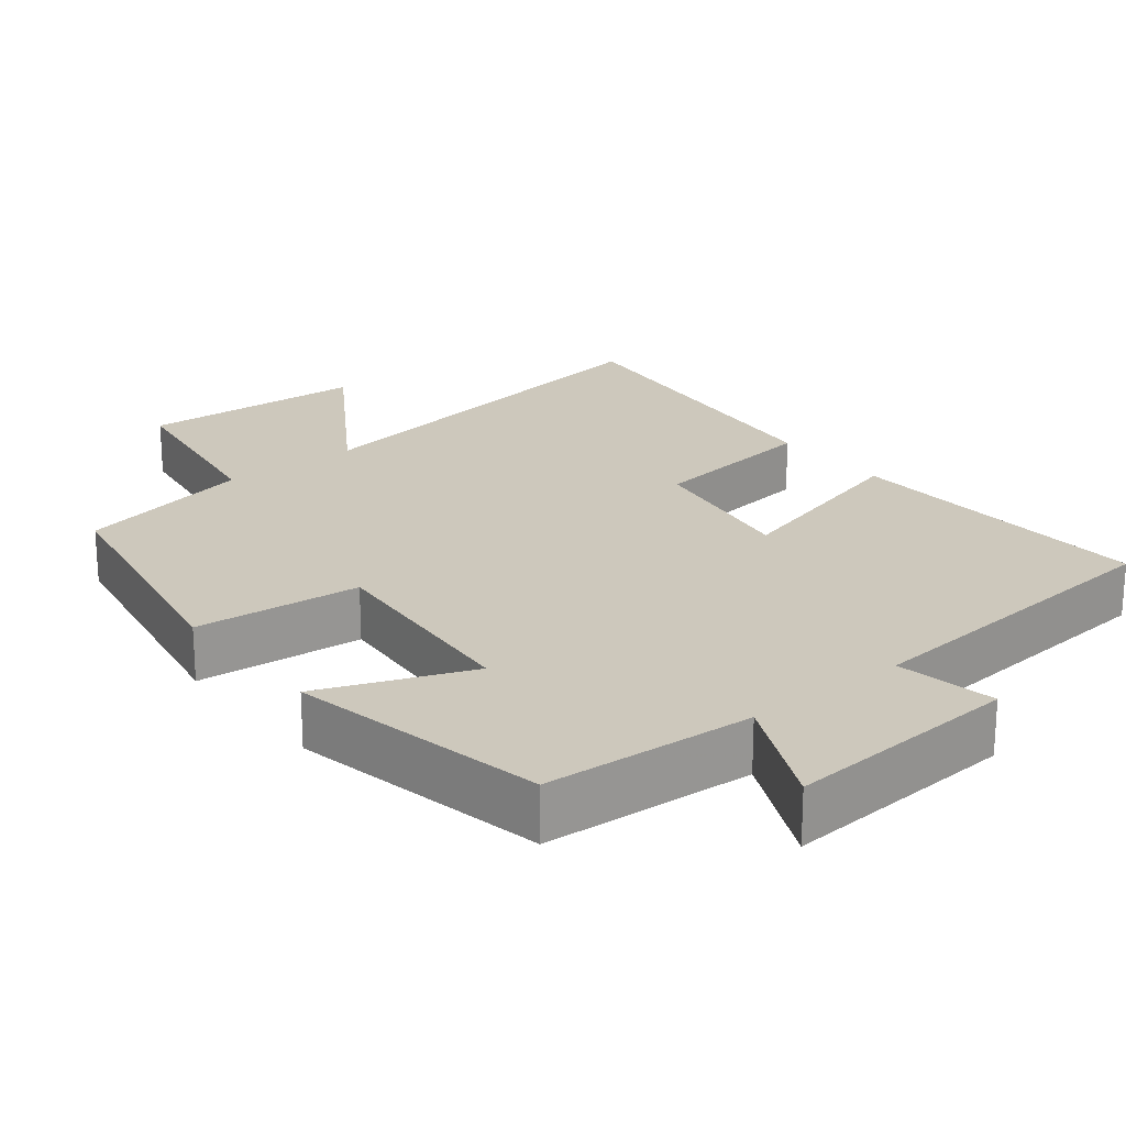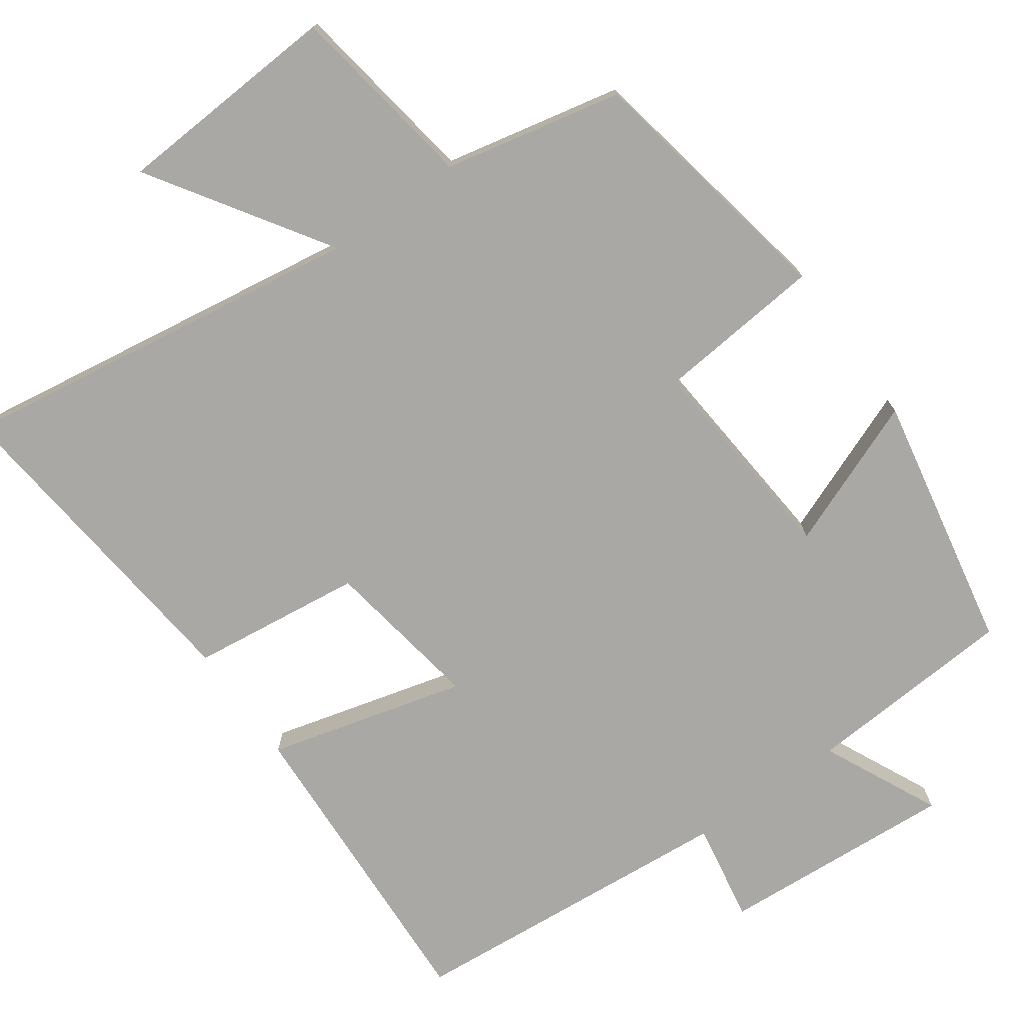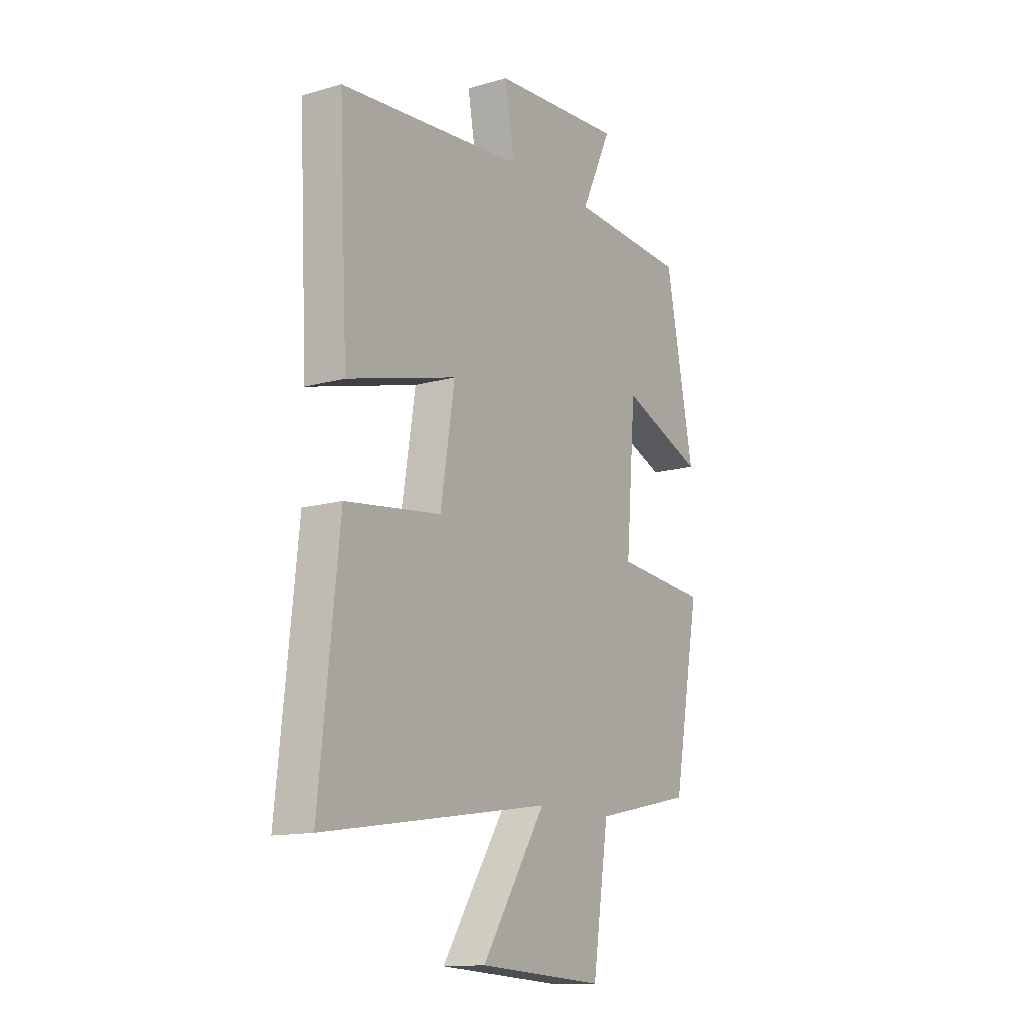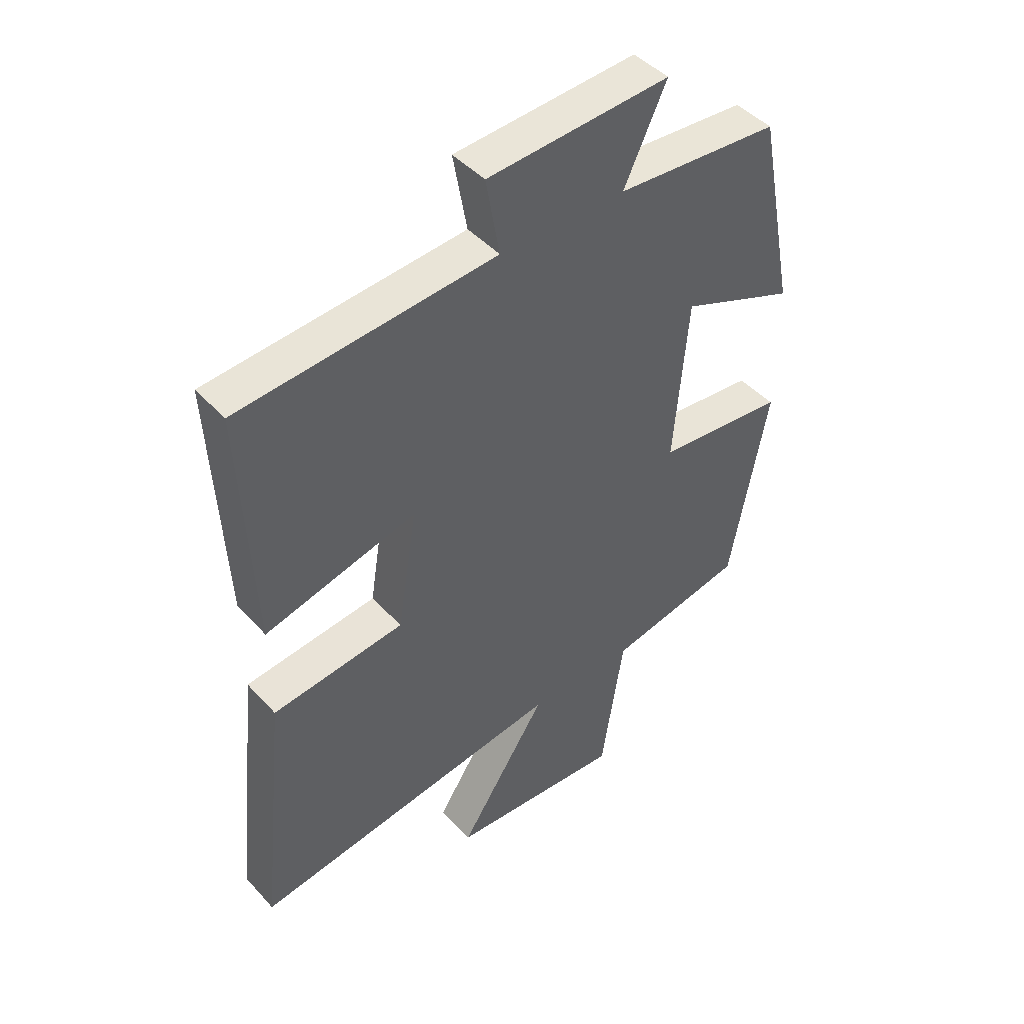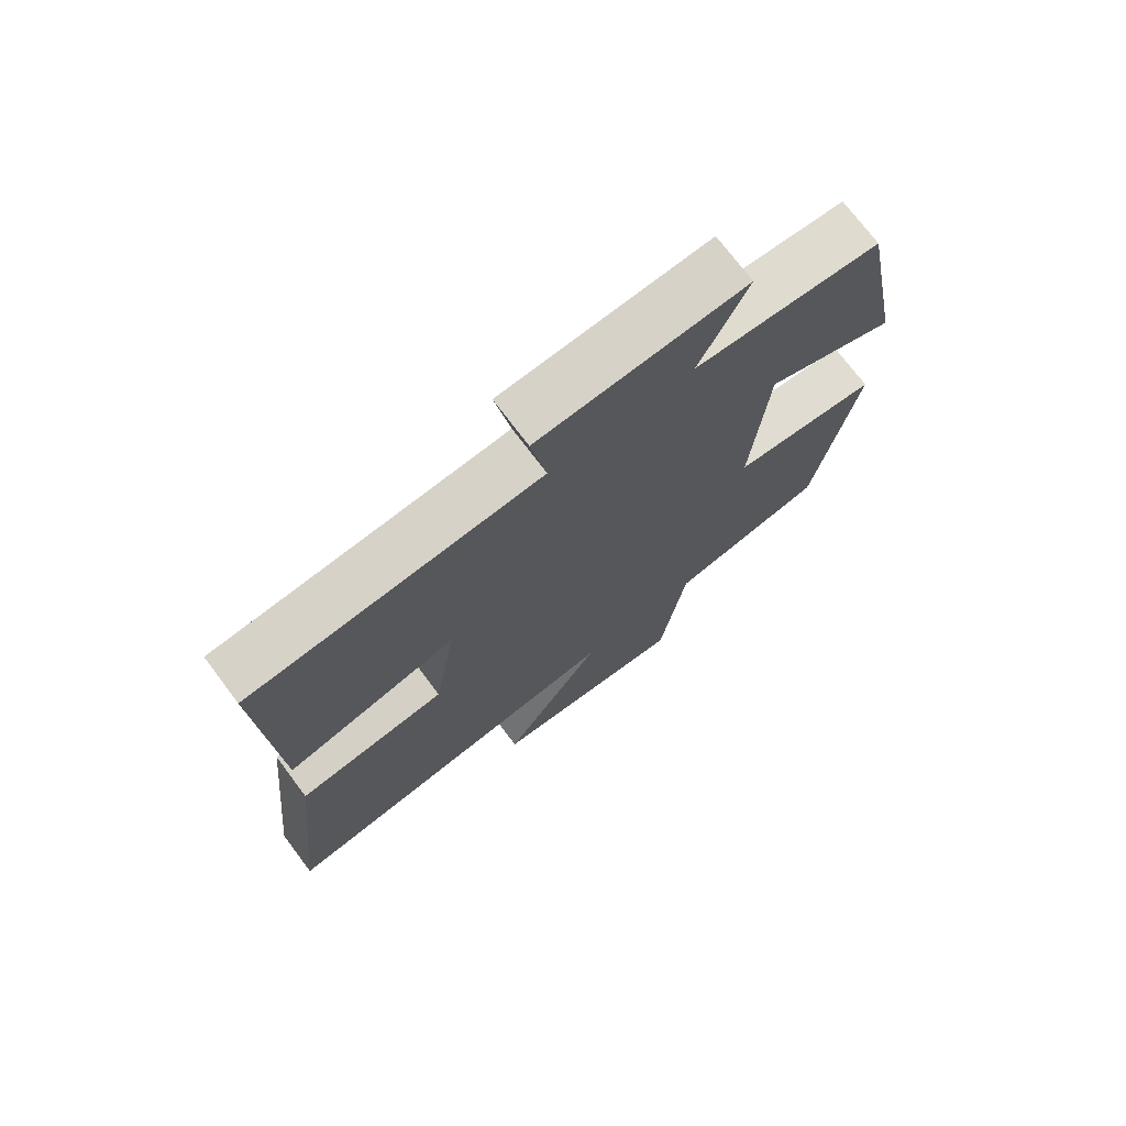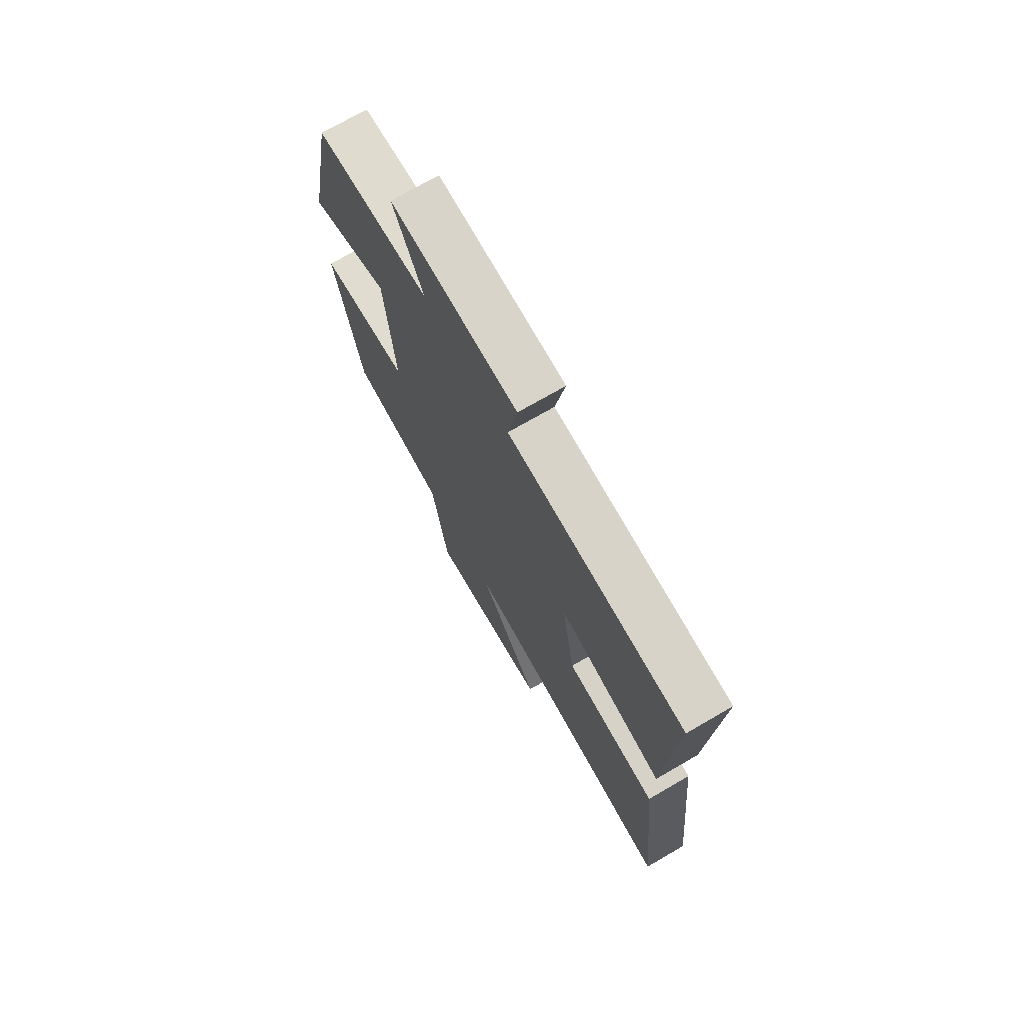
<metadata>
{"format":"obj","ext":"obj","renderer":"f3d","projection":"perspective","resolution":1024,"background":"white","views":[{"elev":22.1,"azim":-38.6,"up":"+Y"},{"elev":-75.0,"azim":-144.4,"up":"+Y"},{"elev":-13.7,"azim":122.7,"up":"+Z"},{"elev":45.1,"azim":140.8,"up":"+Z"},{"elev":73.0,"azim":143.1,"up":"+Z"},{"elev":73.0,"azim":59.9,"up":"+Z"}]}
</metadata>
<code>
v -0.432 0.07 0.482
v -0.147 0.07 0.5
v -0.221 0.07 0.657
v 0.097 0.07 0.635
v 0.073 0.07 0.5
v 0.521 0.07 0.461
v 0.5 0.07 0.035
v 0.234 0.07 0.106
v 0.268 0.07 -0.108
v 0.5 0.07 -0.137
v 0.547 0.07 -0.585
v -0.005 0.07 -0.5
v 0.15 0.07 -0.739
v -0.156 0.07 -0.757
v -0.195 0.07 -0.5
v -0.435 0.07 -0.448
v -0.5 0.07 -0.098
v -0.275 0.07 -0.077
v -0.299 0.07 0.213
v -0.5 0.07 0.134
v -0.432 0 0.482
v -0.147 0 0.5
v -0.221 0 0.657
v 0.097 0 0.635
v 0.073 0 0.5
v 0.521 0 0.461
v 0.5 0 0.035
v 0.234 0 0.106
v 0.268 0 -0.108
v 0.5 0 -0.137
v 0.547 0 -0.585
v -0.005 0 -0.5
v 0.15 0 -0.739
v -0.156 0 -0.757
v -0.195 0 -0.5
v -0.435 0 -0.448
v -0.5 0 -0.098
v -0.275 0 -0.077
v -0.299 0 0.213
v -0.5 0 0.134
f 19 20 1 2
f 18 19 2
f 15 16 17 18
f 15 18 2
f 12 13 14 15
f 12 15 2
f 9 10 11 12
f 8 9 12 2
f 5 6 7 8
f 5 8 2 3
f 3 4 5
f 22 21 40 39
f 22 39 38
f 38 37 36 35
f 22 38 35
f 35 34 33 32
f 22 35 32
f 32 31 30 29
f 22 32 29 28
f 28 27 26 25
f 23 22 28 25
f 25 24 23
f 1 21 22 2
f 2 22 23 3
f 3 23 24 4
f 4 24 25 5
f 5 25 26 6
f 6 26 27 7
f 7 27 28 8
f 8 28 29 9
f 9 29 30 10
f 10 30 31 11
f 11 31 32 12
f 12 32 33 13
f 13 33 34 14
f 14 34 35 15
f 15 35 36 16
f 16 36 37 17
f 17 37 38 18
f 18 38 39 19
f 19 39 40 20
f 20 40 21 1

</code>
